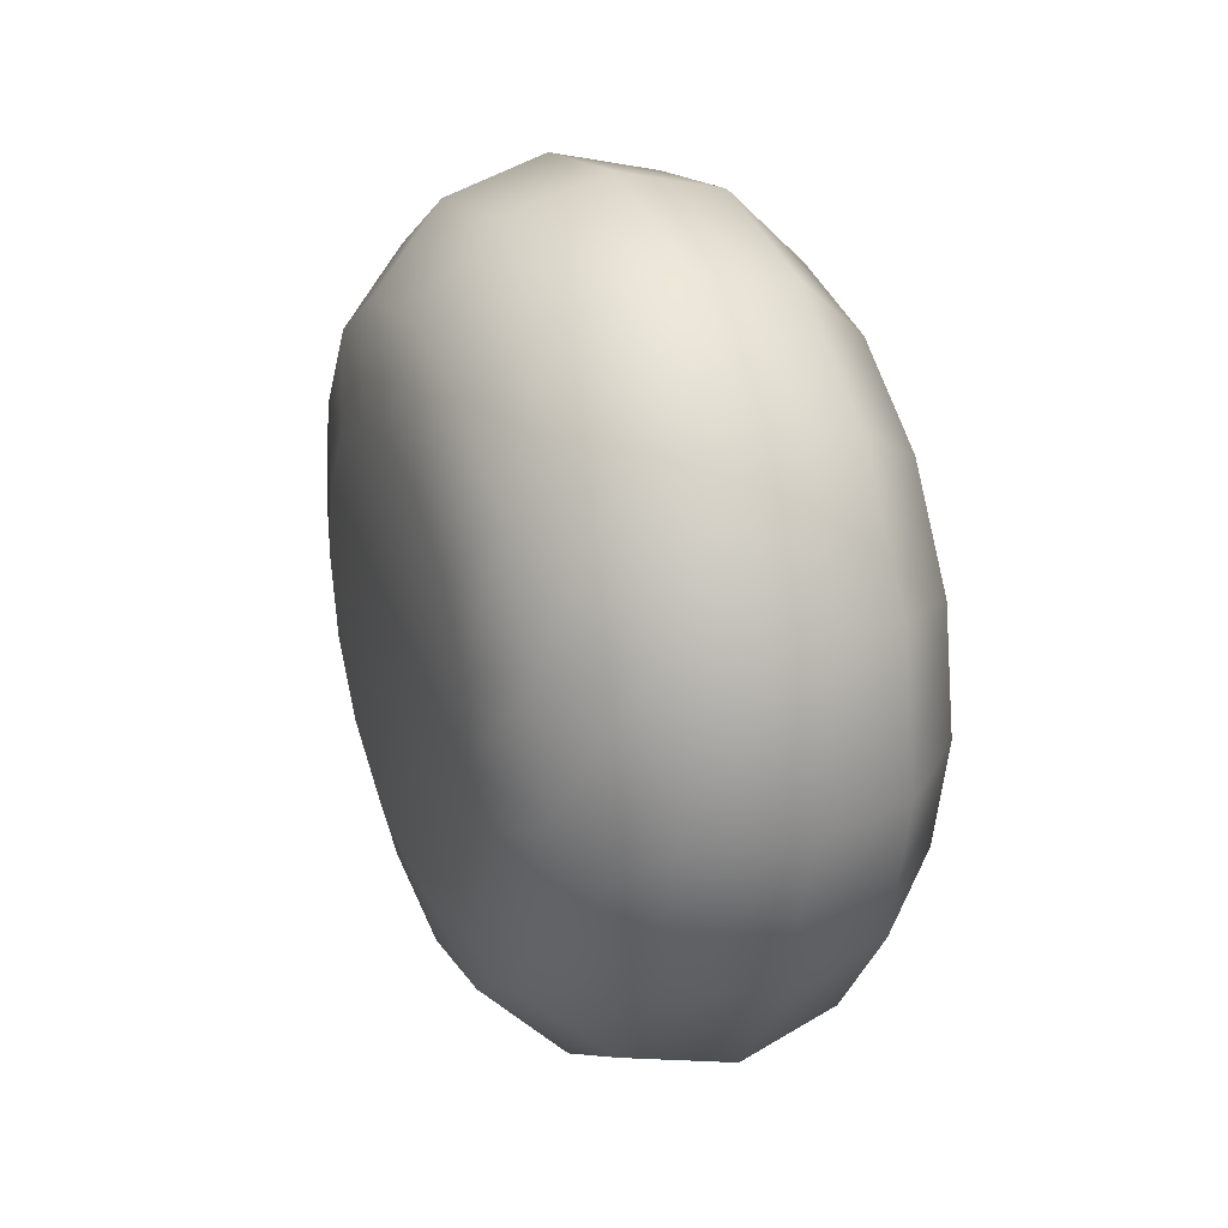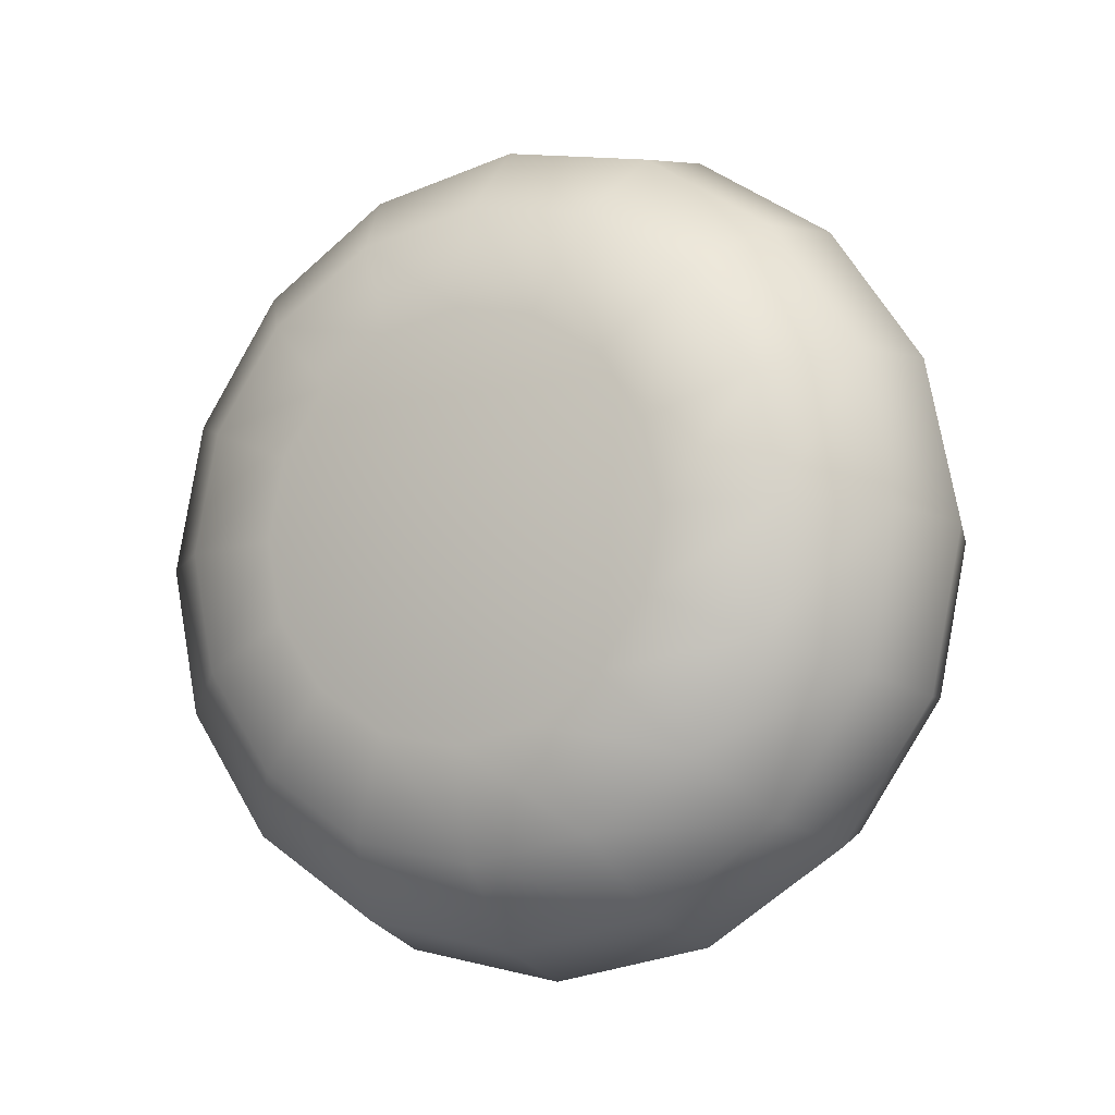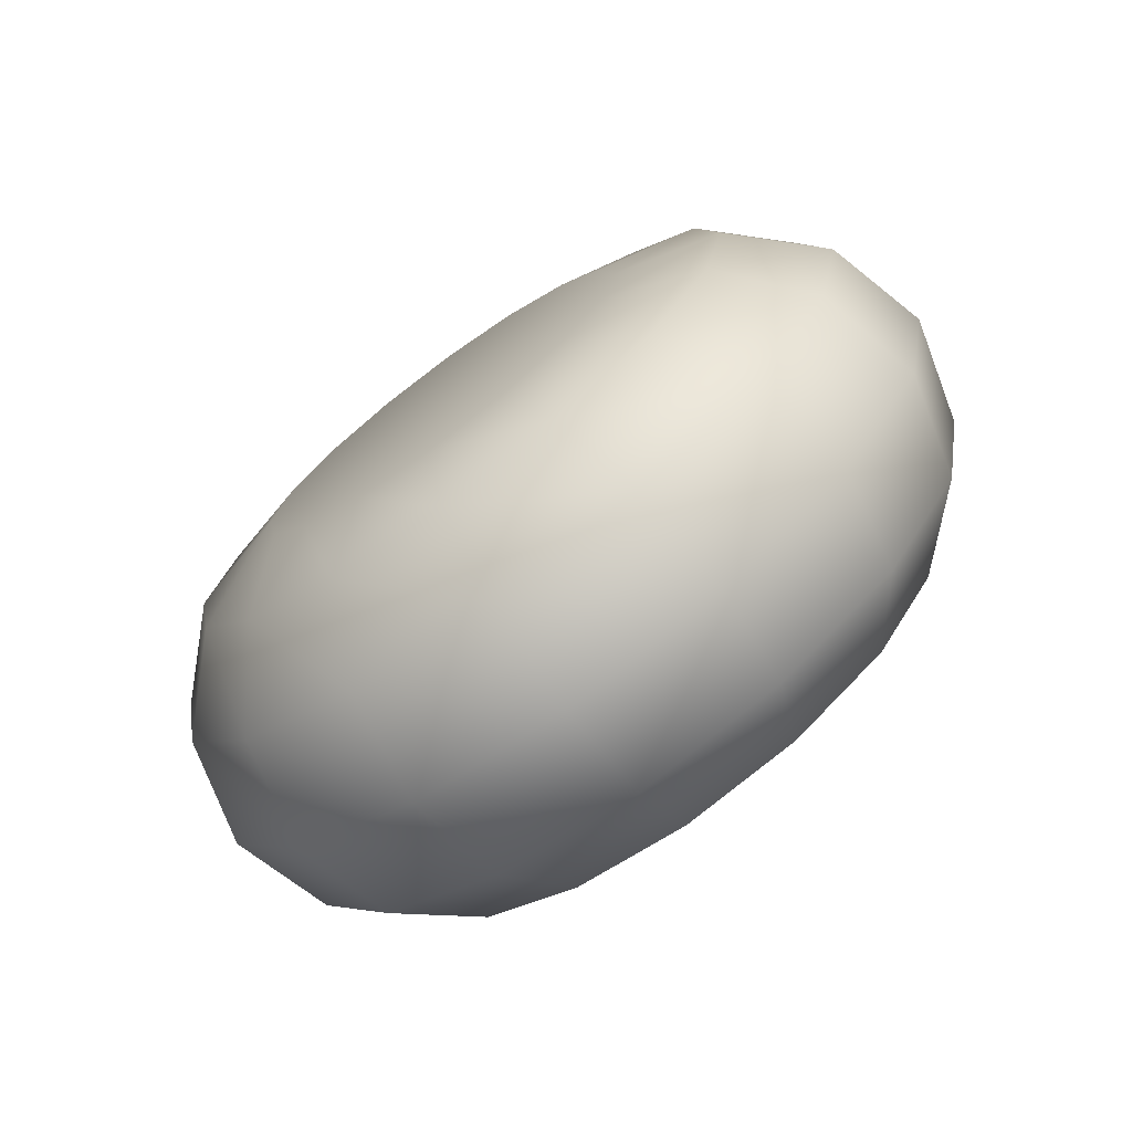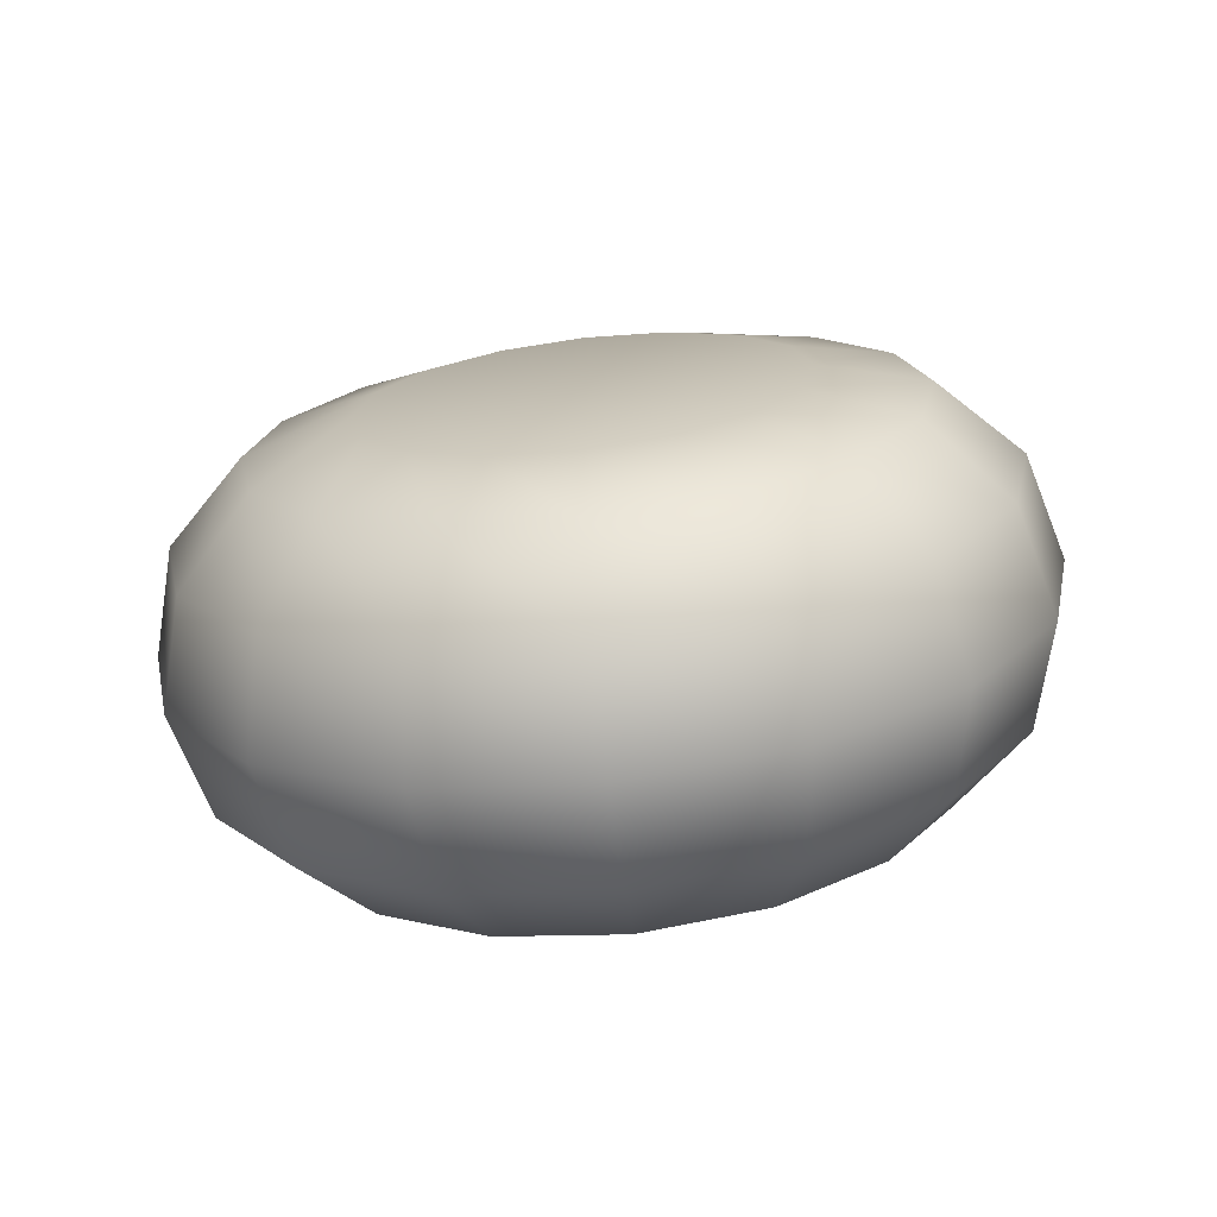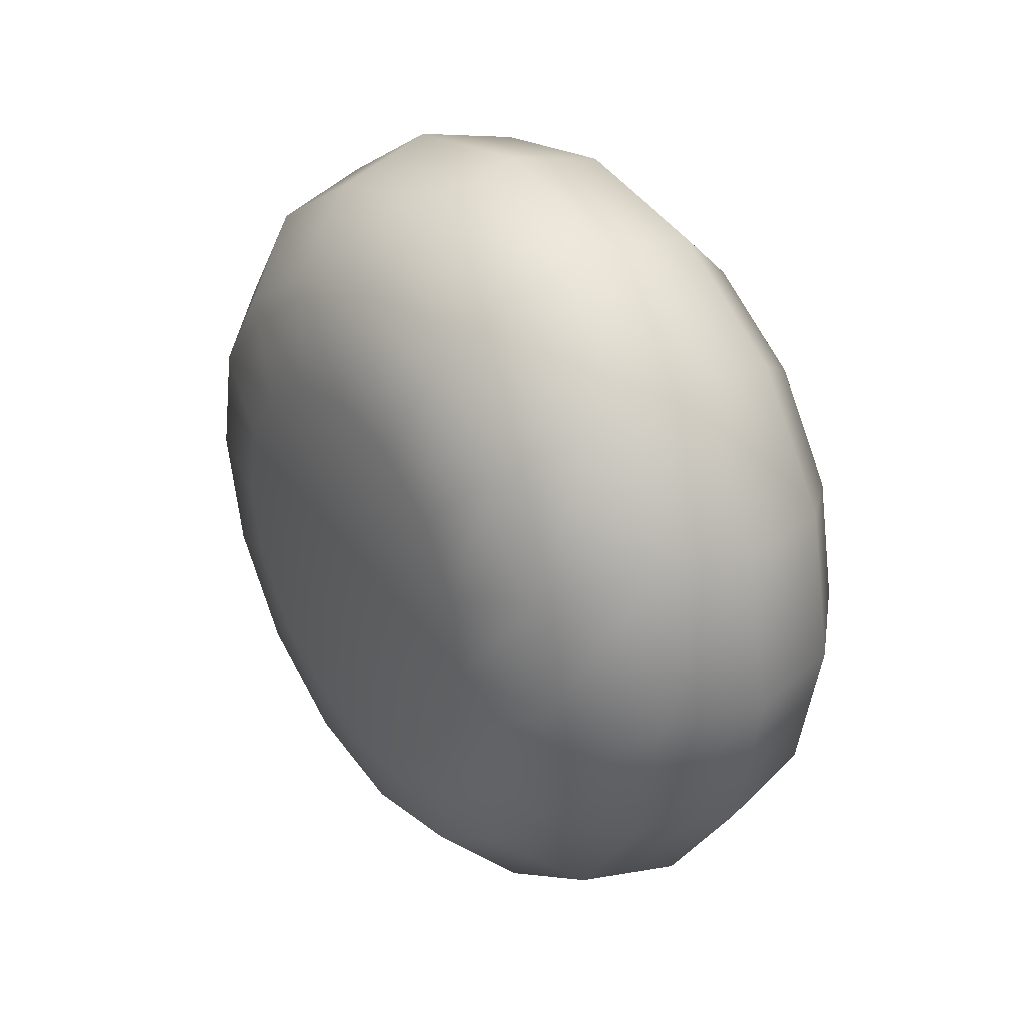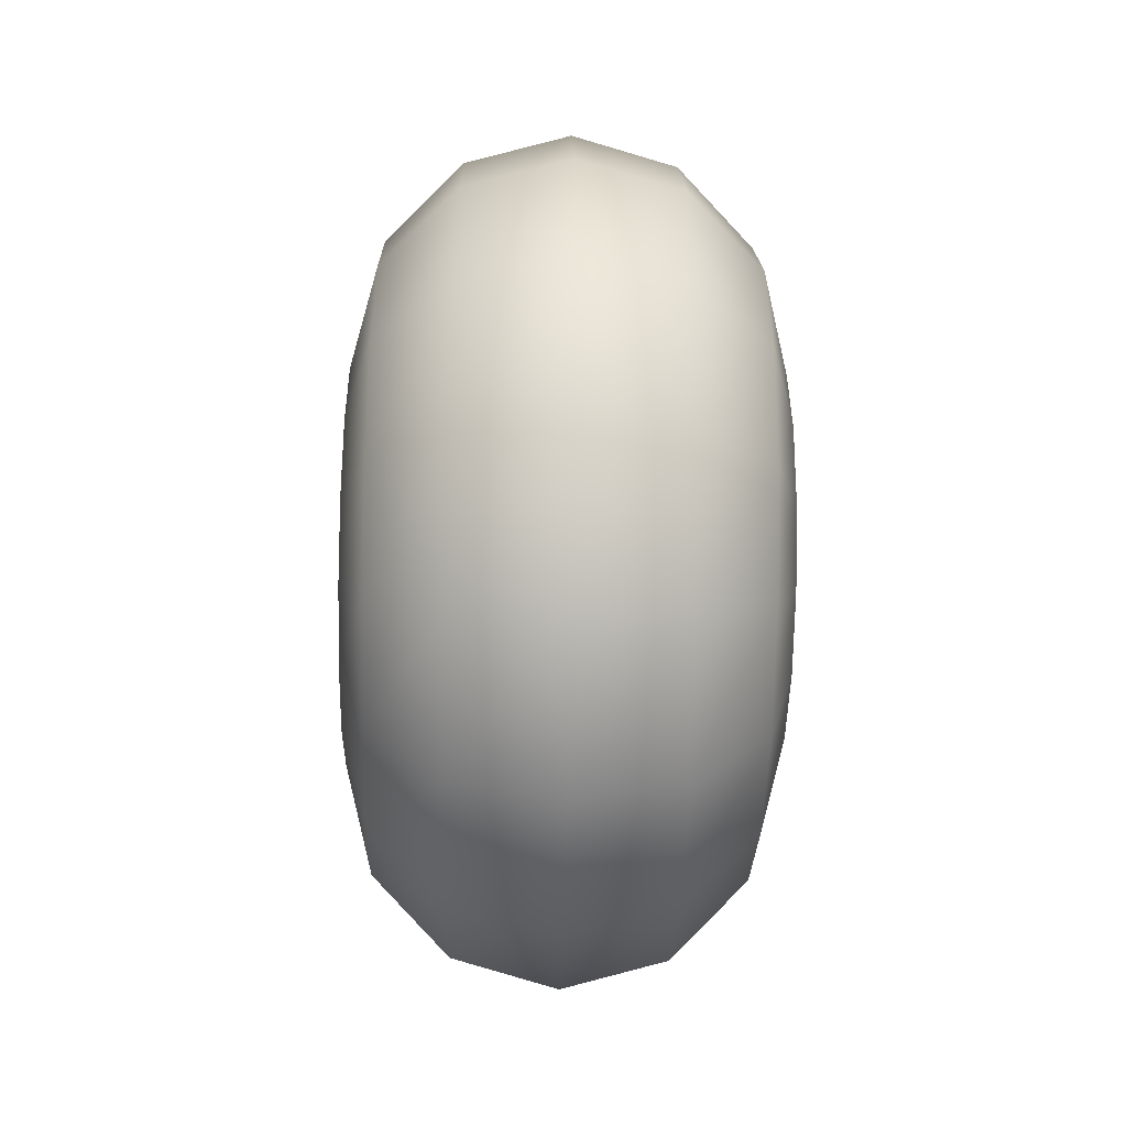
<metadata>
{"format":"obj","ext":"obj","renderer":"f3d","projection":"perspective","resolution":1024,"background":"white","views":[{"elev":27.8,"azim":158.5,"up":"+Y"},{"elev":-9.9,"azim":-63.1,"up":"+Z"},{"elev":-73.4,"azim":126.1,"up":"+Z"},{"elev":-71.3,"azim":96.5,"up":"+Z"},{"elev":33.3,"azim":144.6,"up":"+Z"},{"elev":-38.9,"azim":-1.5,"up":"+Z"}]}
</metadata>
<code>
g ENV_spinDoorWheel01_MO
v -2.274e-15 0.3421 -0.1417
v -2.274e-15 0.2619 -0.2619
v 0.09188 0.2441 -0.2441
v 0.09188 0.3189 -0.1321
v -2.274e-15 0.3703 -5.866e-17
v 0.09188 0.1321 -0.3189
v -2.274e-15 0.1417 -0.3421
v 0.09188 0.3452 -9.442e-09
v -2.274e-15 0.3421 0.1417
v 0.09188 3.052e-07 -0.3452
v -2.274e-15 3.052e-07 -0.3703
v 0.09188 0.3189 0.1321
v -2.274e-15 0.2619 0.2619
v 0.09188 -0.1321 -0.3189
v -2.274e-15 -0.1417 -0.3421
v 0.09188 0.2441 0.2441
v -2.274e-15 0.1417 0.3421
v 0.09188 -0.2441 -0.2441
v -2.274e-15 -0.2619 -0.2619
v 0.09188 0.1321 0.3189
v -2.274e-15 -2.274e-15 0.3703
v 0.09188 -0.3189 -0.1321
v -2.274e-15 -0.3421 -0.1417
v 0.09188 -2.274e-15 0.3452
v -2.274e-15 -0.1417 0.3421
v 0.09188 -0.3452 -1.255e-07
v -2.274e-15 -0.3703 -1.324e-07
v 0.09188 -0.1321 0.3189
v -2.274e-15 -0.2619 0.2619
v 0.09188 -0.3189 0.1321
v -2.274e-15 -0.3421 0.1417
v 0.09188 -0.2441 0.2441
v 0.1591 -0.2556 -0.1059
v 0.1591 -0.2766 -1.065e-07
v 0.1591 -0.2556 0.1059
v 0.1591 -0.1956 0.1956
v 0.1591 -0.1059 0.2556
v 0.1591 -2.274e-15 0.2766
v 0.1591 -0.1956 -0.1956
v 0.1591 0.1059 0.2556
v 0.1591 -0.1059 -0.2556
v 0.1591 0.1956 0.1956
v 0.1591 -2.274e-15 -0.2766
v 0.1591 0.2556 0.1059
v 0.1591 0.1059 -0.2556
v 0.1591 0.2766 -3.524e-08
v 0.1591 0.1956 -0.1956
v 0.1591 0.2556 -0.1059
v 0.1837 -0.07003 -0.1691
v 0.1837 -2.274e-15 -0.183
v 0.1837 -2.274e-15 -1.289e-08
v 0.1837 -0.1294 -0.1294
v 0.1837 0.07003 -0.1691
v 0.1837 -0.1691 -0.07003
v 0.1837 0.1294 -0.1294
v 0.1837 -0.183 -8.058e-08
v 0.1837 0.1691 -0.07003
v 0.1837 -0.1691 0.07003
v 0.1837 0.183 -7.048e-08
v 0.1837 -0.1294 0.1294
v 0.1837 0.1691 0.07003
v 0.1837 -0.07003 0.1691
v 0.1837 0.1294 0.1294
v 0.1837 -2.274e-15 0.183
v 0.1837 0.07003 0.1691
v -2.274e-15 0.3421 -0.1417
v -2.274e-15 0.3703 -5.866e-17
v -0.09188 0.3452 -9.442e-09
v -0.09188 0.3189 -0.1321
v -2.274e-15 0.2619 -0.2619
v -0.09188 0.3189 0.1321
v -2.274e-15 0.3421 0.1417
v -0.09188 0.2441 -0.2441
v -2.274e-15 0.1417 -0.3421
v -0.09188 0.2441 0.2441
v -2.274e-15 0.2619 0.2619
v -0.09188 0.1321 -0.3189
v -2.274e-15 3.052e-07 -0.3703
v -0.09188 0.1321 0.3189
v -2.274e-15 0.1417 0.3421
v -0.09188 3.052e-07 -0.3452
v -2.274e-15 -0.1417 -0.3421
v -0.09188 -2.274e-15 0.3452
v -2.274e-15 -2.274e-15 0.3703
v -0.09188 -0.1321 -0.3189
v -2.274e-15 -0.2619 -0.2619
v -0.09188 -0.1321 0.3189
v -2.274e-15 -0.1417 0.3421
v -0.09188 -0.2441 -0.2441
v -2.274e-15 -0.3421 -0.1417
v -0.09188 -0.2441 0.2441
v -2.274e-15 -0.2619 0.2619
v -0.09188 -0.3189 -0.1321
v -2.274e-15 -0.3703 -1.324e-07
v -0.09188 -0.3189 0.1321
v -2.274e-15 -0.3421 0.1417
v -0.09188 -0.3452 -1.255e-07
v -0.1591 -0.1059 0.2556
v -0.1591 -0.1956 0.1956
v -0.1591 -0.2556 0.1059
v -0.1591 -0.2766 -1.065e-07
v -0.1591 -0.2556 -0.1059
v -0.1591 -0.1956 -0.1956
v -0.1591 -2.274e-15 0.2766
v -0.1591 -0.1059 -0.2556
v -0.1591 0.1059 0.2556
v -0.1591 -2.274e-15 -0.2766
v -0.1591 0.1956 0.1956
v -0.1591 0.1059 -0.2556
v -0.1591 0.2556 0.1059
v -0.1591 0.1956 -0.1956
v -0.1591 0.2766 -3.524e-08
v -0.1591 0.2556 -0.1059
v -0.1837 0.07003 0.1691
v -0.1837 0.1294 0.1294
v -0.1837 -3.052e-07 -1.136e-08
v -0.1837 -2.274e-15 0.183
v -0.1837 0.1691 0.07003
v -0.1837 -0.07003 0.1691
v -0.1837 0.183 -7.048e-08
v -0.1837 -0.1294 0.1294
v -0.1837 0.1691 -0.07003
v -0.1837 -0.1691 0.07003
v -0.1837 0.1294 -0.1294
v -0.1837 -0.183 -8.058e-08
v -0.1837 0.07003 -0.1691
v -0.1837 -0.1691 -0.07003
v -0.1837 -2.274e-15 -0.183
v -0.1837 -0.1294 -0.1294
v -0.1837 -0.07003 -0.1691
g ENV_spinDoorWheel01_MO_0
f 3 2 1
f 4 3 1
f 1 5 4
f 3 6 2
f 6 7 2
f 5 8 4
f 8 5 9
f 6 10 7
f 10 11 7
f 12 8 9
f 12 9 13
f 10 14 11
f 14 15 11
f 16 12 13
f 16 13 17
f 14 18 15
f 18 19 15
f 20 16 17
f 20 17 21
f 18 22 19
f 22 23 19
f 24 20 21
f 24 21 25
f 22 26 23
f 26 27 23
f 28 24 25
f 28 25 29
f 26 30 27
f 30 31 27
f 32 29 31
f 32 28 29
f 30 32 31
f 33 22 18
f 34 26 22
f 33 34 22
f 35 30 26
f 34 35 26
f 36 32 30
f 35 36 30
f 37 28 32
f 36 37 32
f 38 24 28
f 37 38 28
f 39 33 18
f 39 18 14
f 38 40 24
f 40 20 24
f 41 39 14
f 41 14 10
f 40 42 20
f 42 16 20
f 43 41 10
f 43 10 6
f 42 44 16
f 44 12 16
f 45 43 6
f 45 6 3
f 44 46 12
f 46 8 12
f 47 45 3
f 47 3 4
f 4 8 48
f 8 46 48
f 48 47 4
f 49 41 43
f 50 43 45
f 50 49 43
f 50 51 49
f 49 52 41
f 49 51 52
f 52 39 41
f 53 50 45
f 53 45 47
f 53 51 50
f 52 54 39
f 52 51 54
f 54 33 39
f 55 53 47
f 55 47 48
f 55 51 53
f 54 56 33
f 54 51 56
f 56 34 33
f 57 55 48
f 57 51 55
f 56 51 58
f 56 58 34
f 59 51 57
f 48 46 57
f 46 59 57
f 58 35 34
f 59 46 44
f 58 60 35
f 58 51 60
f 60 36 35
f 61 59 44
f 61 51 59
f 61 44 42
f 60 62 36
f 60 51 62
f 62 37 36
f 63 61 42
f 63 51 61
f 63 42 40
f 62 64 37
f 62 51 64
f 64 38 37
f 65 40 38
f 65 63 40
f 65 51 63
f 64 65 38
f 64 51 65
f 68 67 66
f 69 68 66
f 66 70 69
f 67 68 71
f 72 67 71
f 70 73 69
f 70 74 73
f 72 71 75
f 76 72 75
f 74 77 73
f 74 78 77
f 76 75 79
f 80 76 79
f 78 81 77
f 78 82 81
f 80 79 83
f 84 80 83
f 82 85 81
f 82 86 85
f 84 83 87
f 88 84 87
f 86 89 85
f 86 90 89
f 88 87 91
f 92 88 91
f 90 93 89
f 90 94 93
f 92 91 95
f 96 92 95
f 94 96 97
f 94 97 93
f 96 95 97
f 87 83 98
f 91 87 99
f 87 98 99
f 95 91 100
f 91 99 100
f 97 95 101
f 95 100 101
f 93 97 102
f 97 101 102
f 89 93 103
f 93 102 103
f 83 104 98
f 83 79 104
f 89 103 105
f 85 89 105
f 79 106 104
f 79 75 106
f 85 105 107
f 81 85 107
f 75 108 106
f 75 71 108
f 81 107 109
f 77 81 109
f 71 110 108
f 71 68 110
f 77 109 111
f 73 77 111
f 68 112 110
f 112 68 69
f 69 73 113
f 73 111 113
f 113 112 69
f 106 108 114
f 108 110 115
f 108 115 114
f 115 116 114
f 106 114 117
f 114 116 117
f 104 106 117
f 110 118 115
f 110 112 118
f 118 116 115
f 104 117 119
f 117 116 119
f 98 104 119
f 112 120 118
f 120 112 113
f 120 116 118
f 98 119 121
f 119 116 121
f 99 98 121
f 122 120 113
f 122 116 120
f 121 116 123
f 99 121 123
f 124 116 122
f 113 111 122
f 111 124 122
f 100 99 123
f 111 109 124
f 100 123 125
f 123 116 125
f 101 100 125
f 109 126 124
f 126 116 124
f 109 107 126
f 101 125 127
f 125 116 127
f 102 101 127
f 107 128 126
f 128 116 126
f 107 105 128
f 102 127 129
f 127 116 129
f 103 102 129
f 105 130 128
f 130 116 128
f 129 116 130
f 103 129 130
f 105 103 130

</code>
